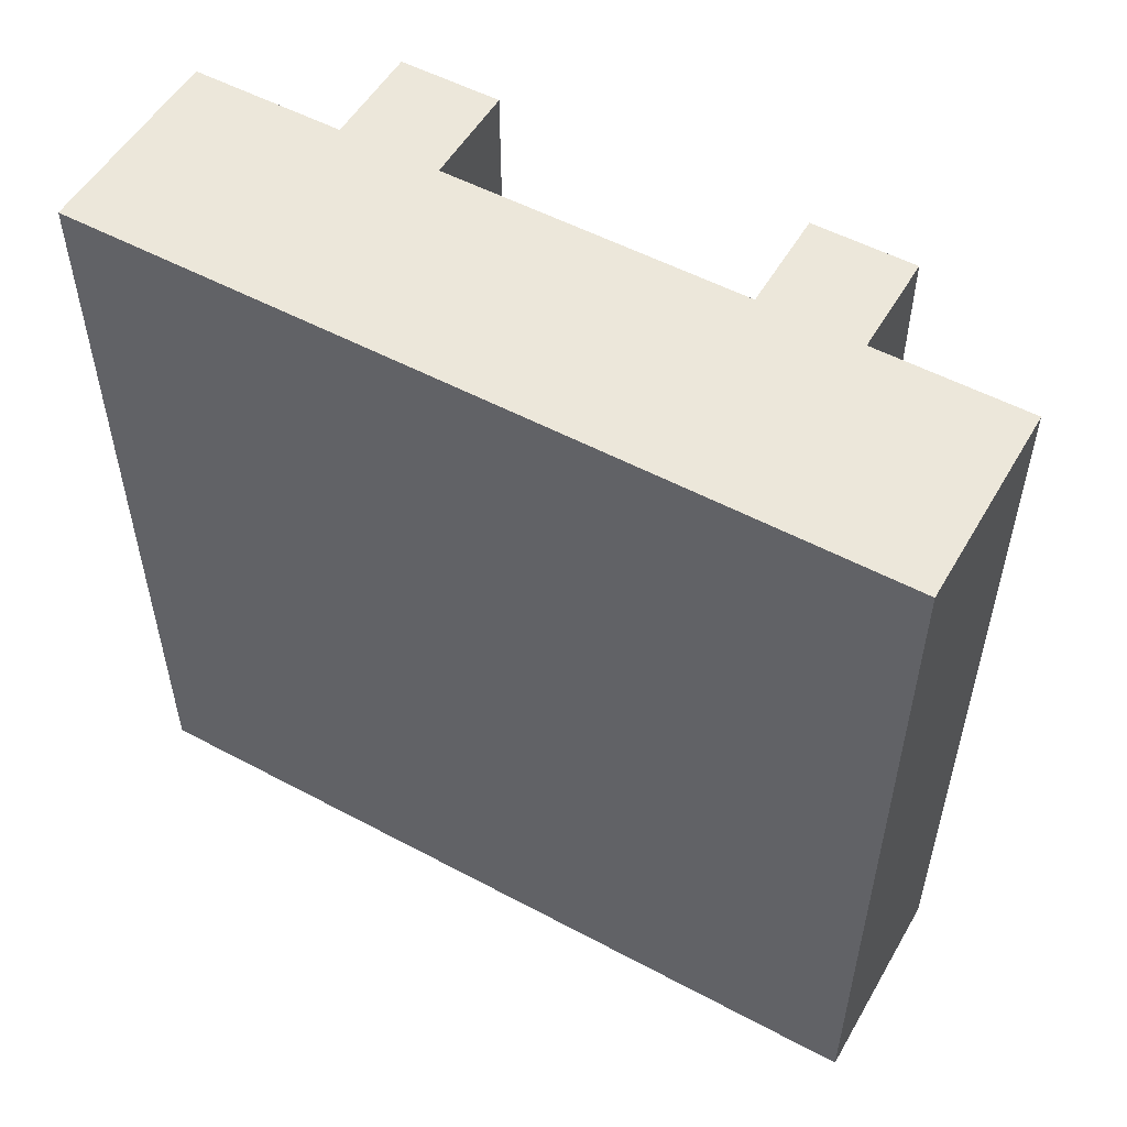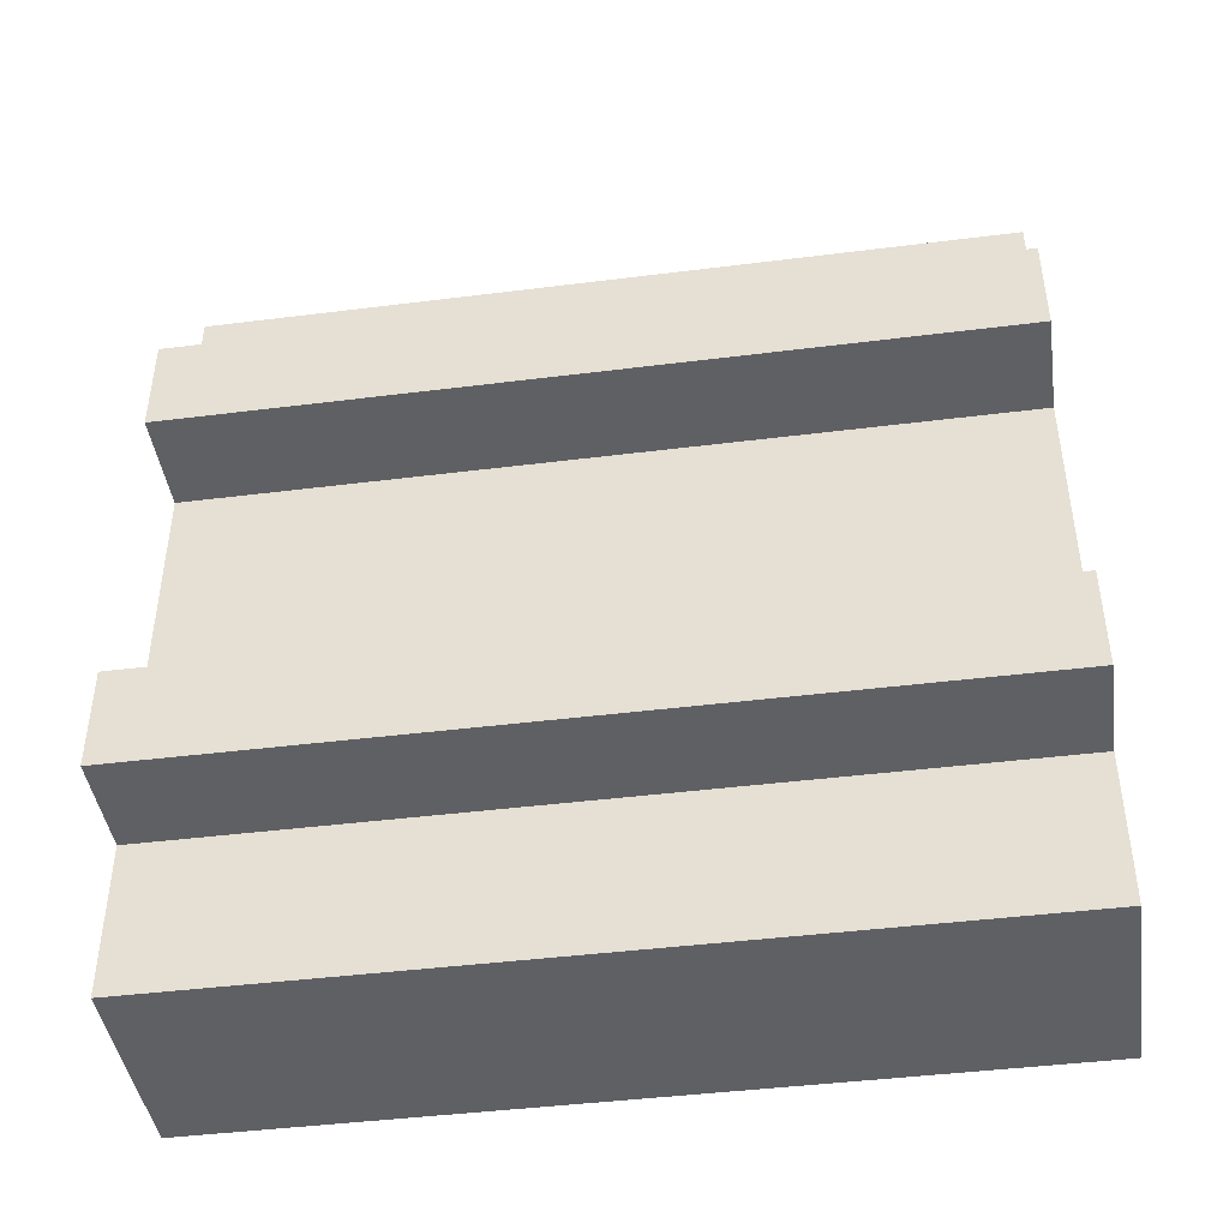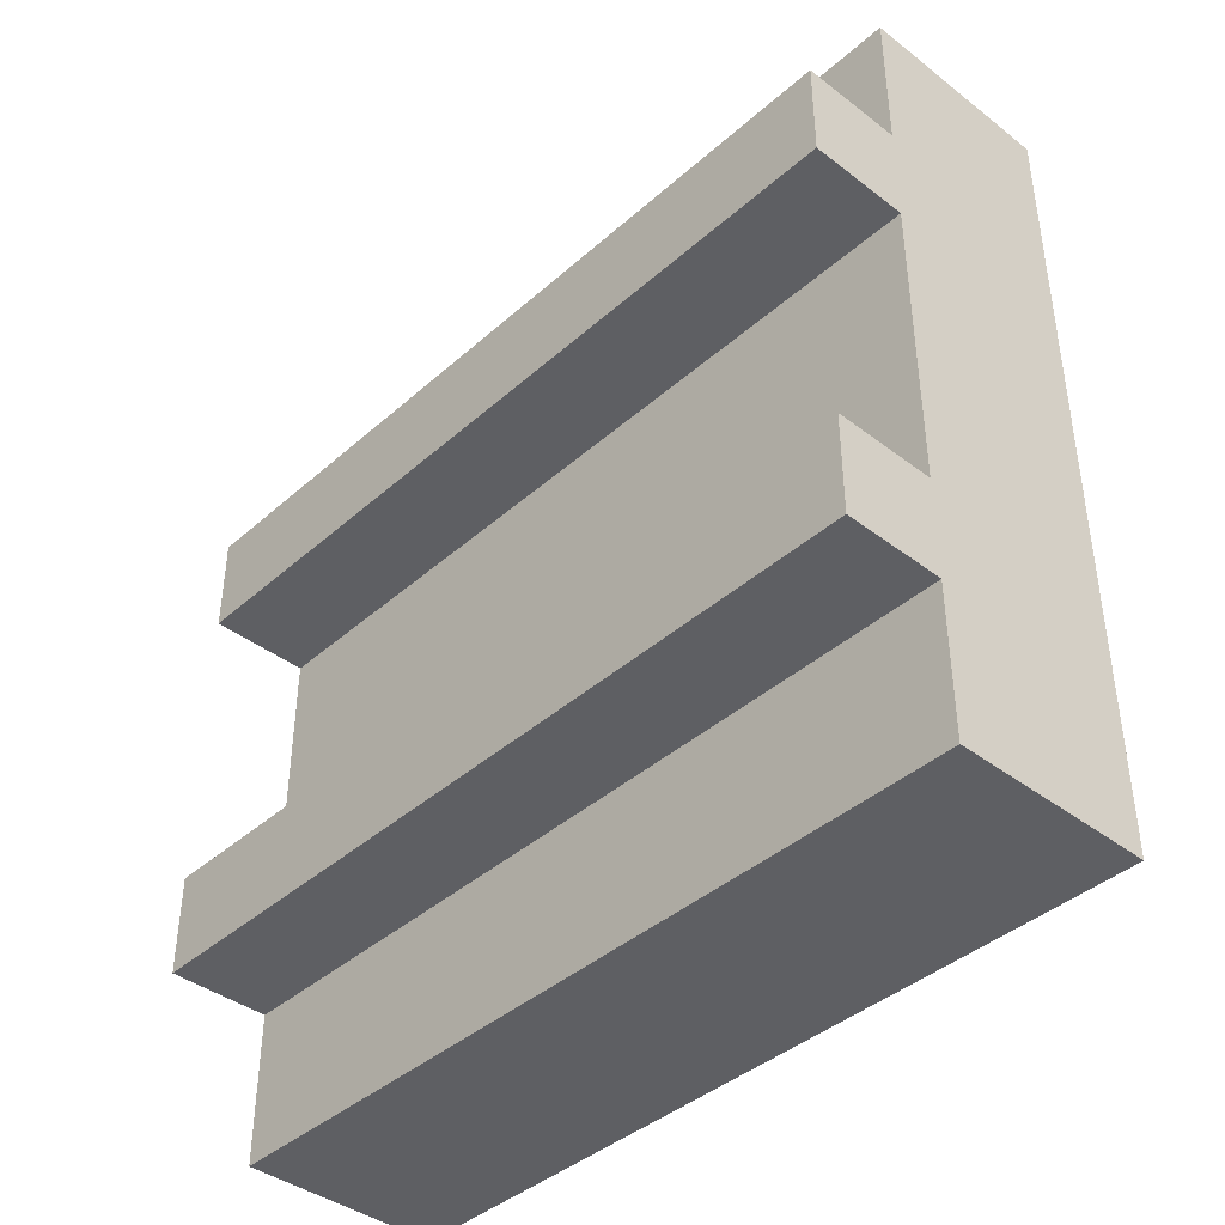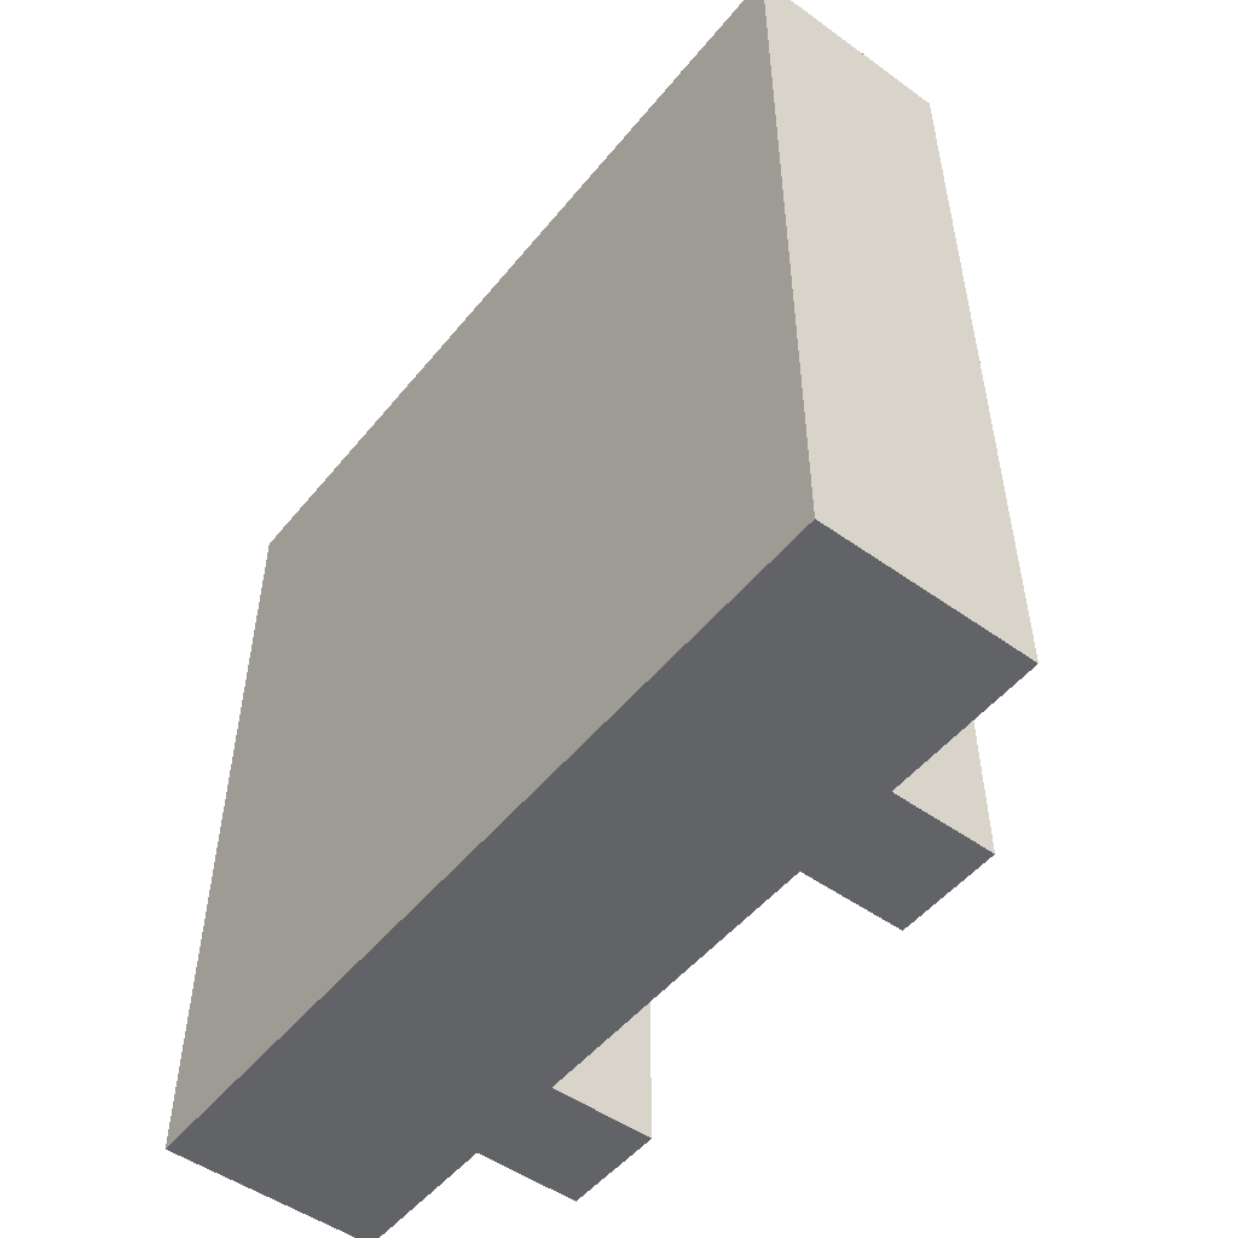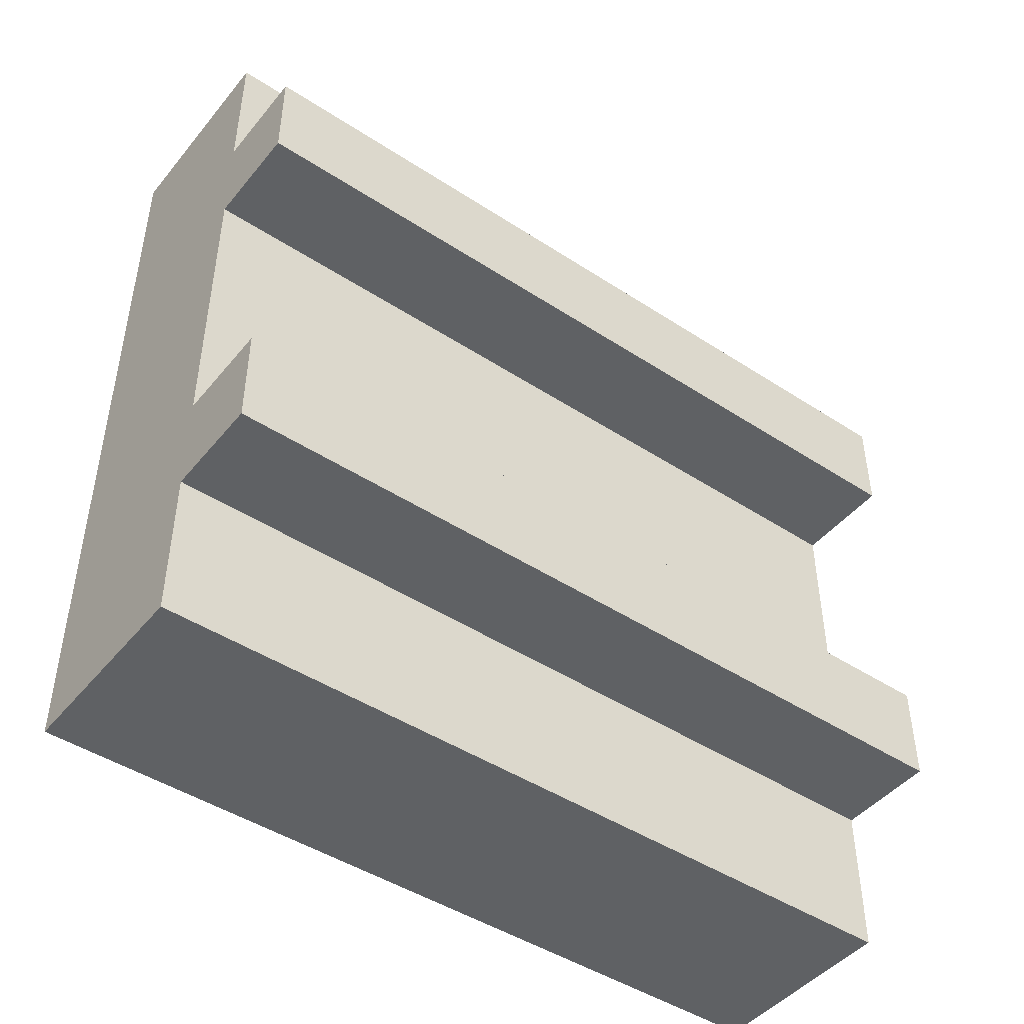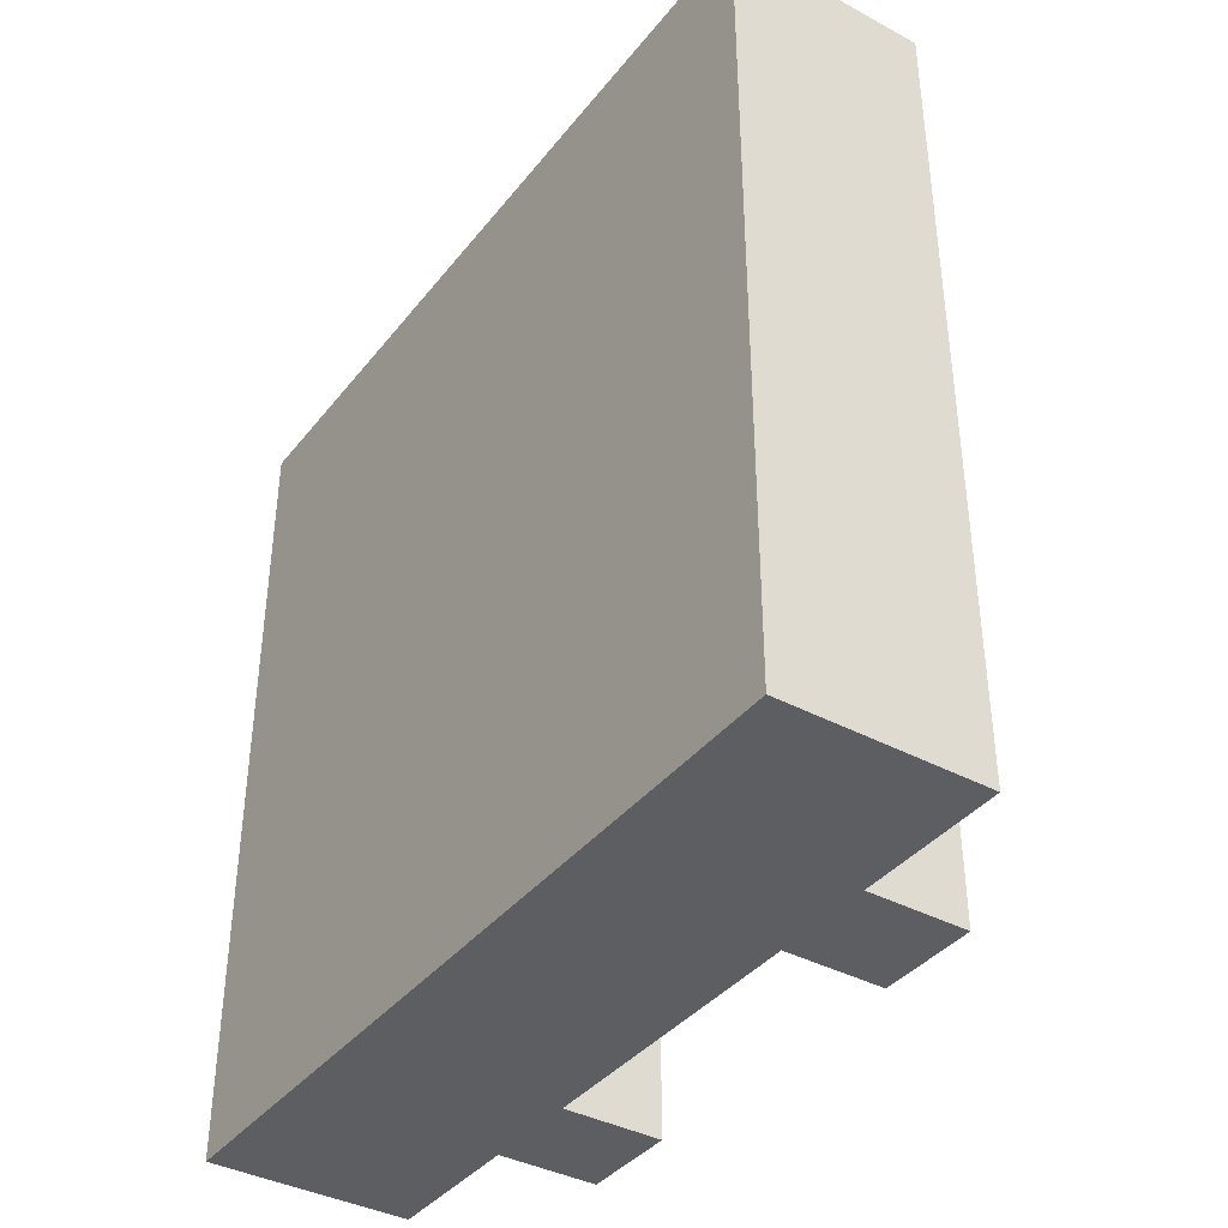
<metadata>
{"format":"obj","ext":"obj","renderer":"f3d","projection":"perspective","resolution":1024,"background":"white","views":[{"elev":53.4,"azim":-60.3,"up":"+Y"},{"elev":-43.7,"azim":98.4,"up":"+Z"},{"elev":-40.8,"azim":137.0,"up":"+Z"},{"elev":-51.0,"azim":-37.9,"up":"+Y"},{"elev":-45.8,"azim":53.1,"up":"+Z"},{"elev":-38.7,"azim":-34.0,"up":"+Y"}]}
</metadata>
<code>
v 0 0 1
v 0 0 0
v 0.25 0 0
v 0.25 0 1
v 0 1 1
v 0 1 0
v 0.25 1 0
v 0.25 1 1
v 0.25 0 0.3125
v 0.25 0 0.1875
v 0.375 0 0.1875
v 0.375 0 0.3125
v 0.25 1 0.3125
v 0.25 1 0.1875
v 0.375 1 0.1875
v 0.375 1 0.3125
v 0.25 0 0.8125
v 0.25 0 0.6875
v 0.375 0 0.6875
v 0.375 0 0.8125
v 0.25 1 0.8125
v 0.25 1 0.6875
v 0.375 1 0.6875
v 0.375 1 0.8125
f 6 2 1
f 2 3 4
f 7 6 5
f 6 7 3
f 4 8 5
f 7 8 4
f 15 11 10
f 16 12 11
f 13 9 12
f 10 11 12
f 15 14 13
f 23 19 18
f 24 20 19
f 21 17 20
f 18 19 20
f 23 22 21
f 5 6 1
f 1 2 4
f 8 7 5
f 2 6 3
f 1 4 5
f 3 7 4
f 14 15 10
f 15 16 11
f 16 13 12
f 9 10 12
f 16 15 13
f 22 23 18
f 23 24 19
f 24 21 20
f 17 18 20
f 24 23 21

</code>
